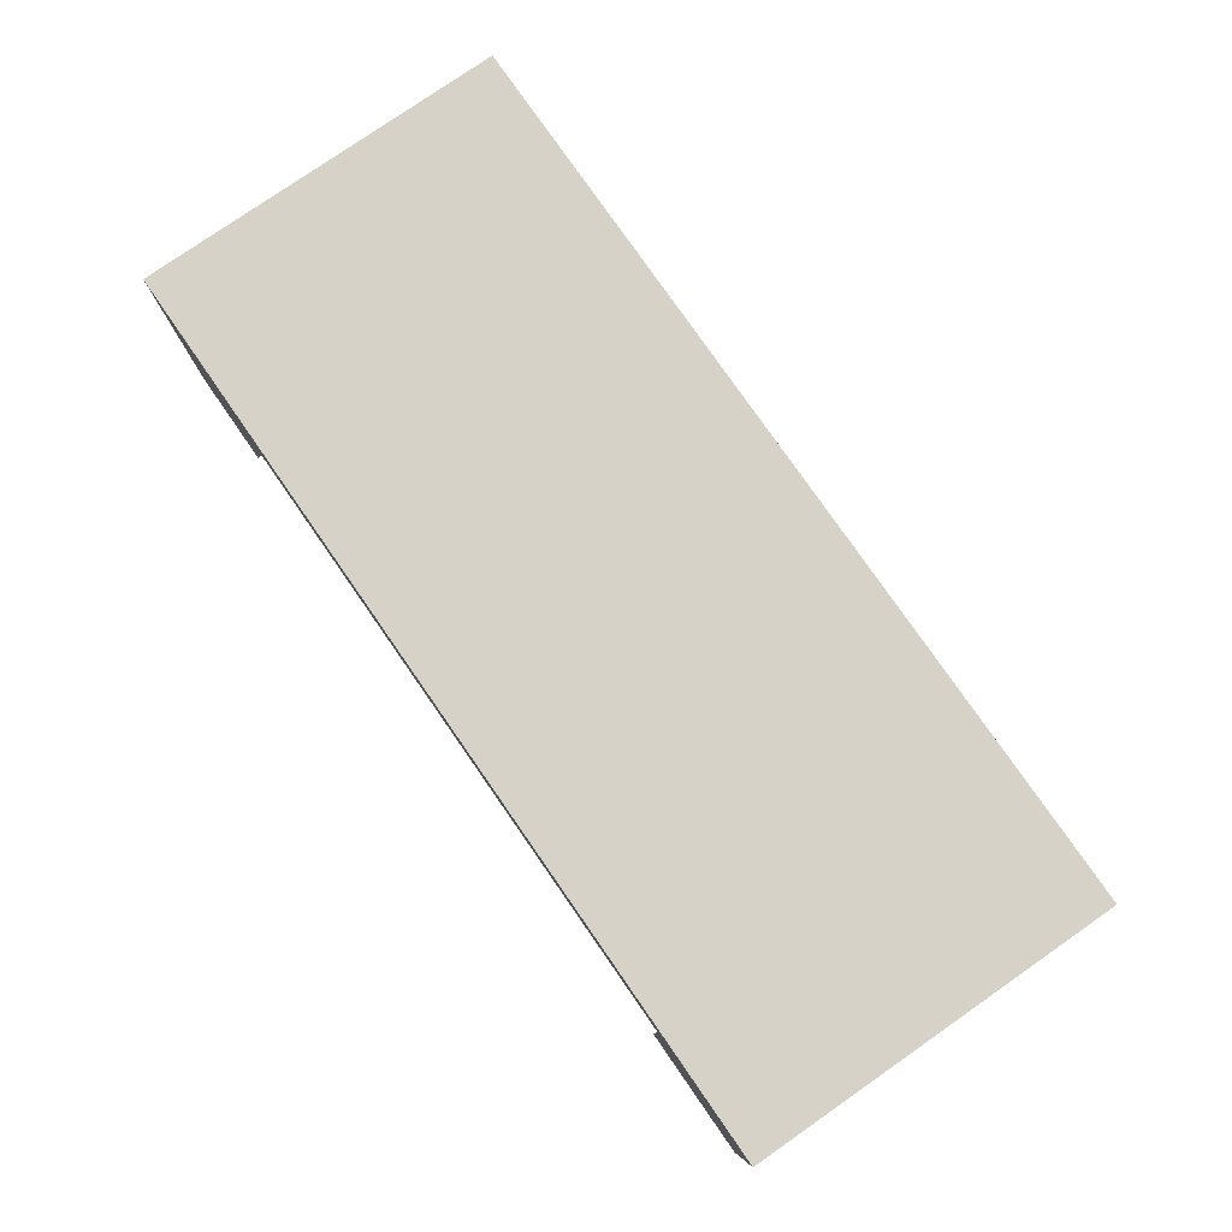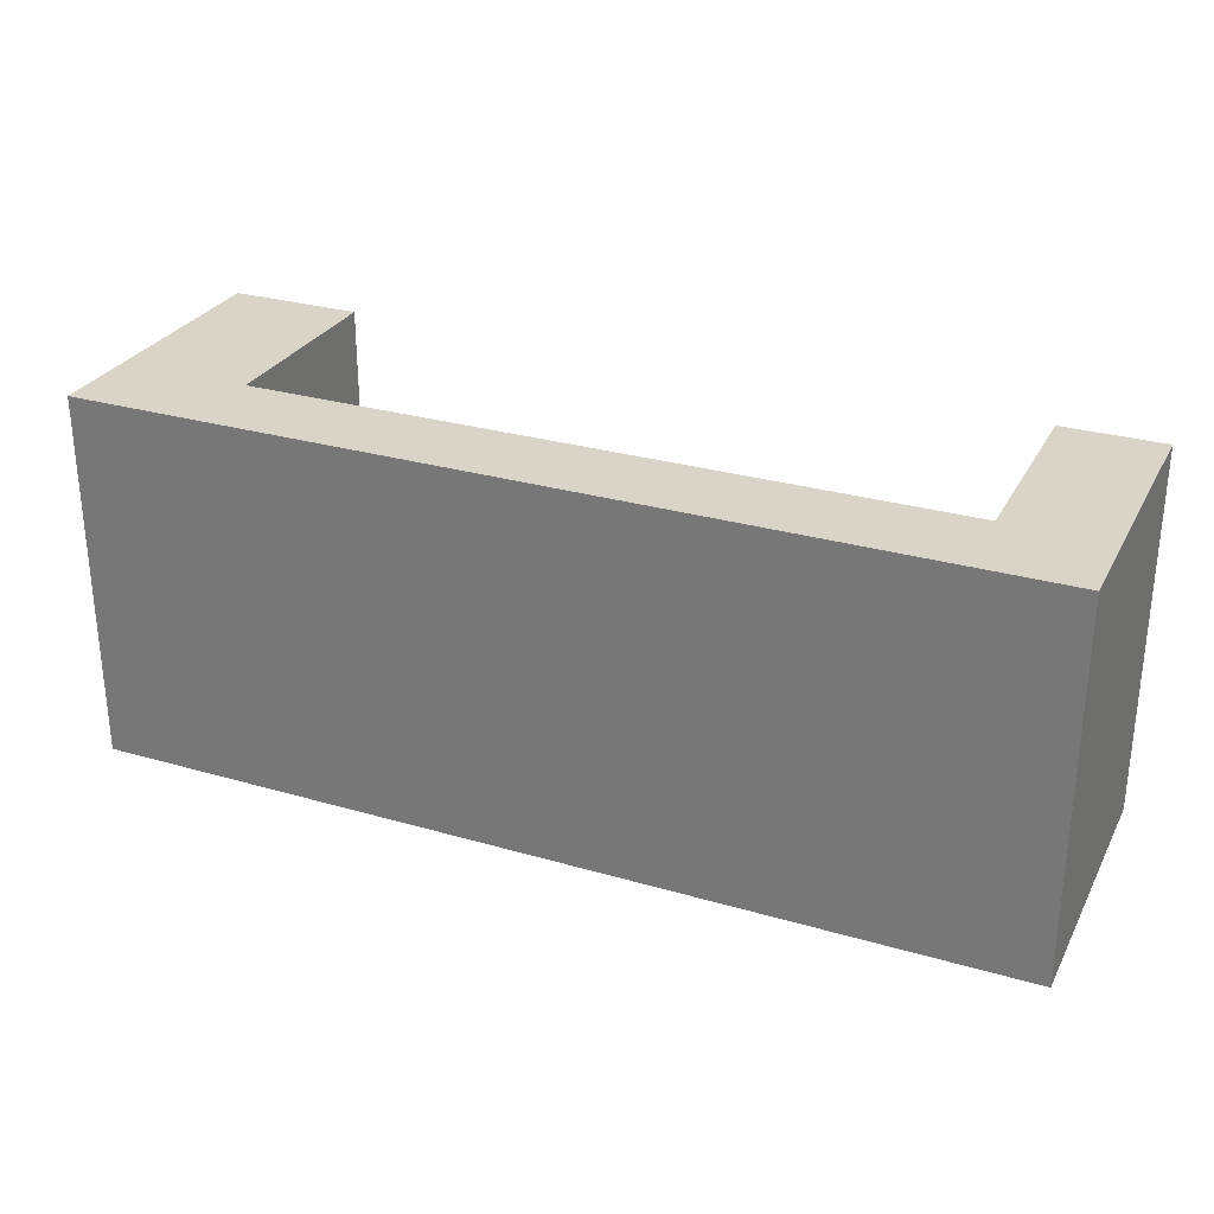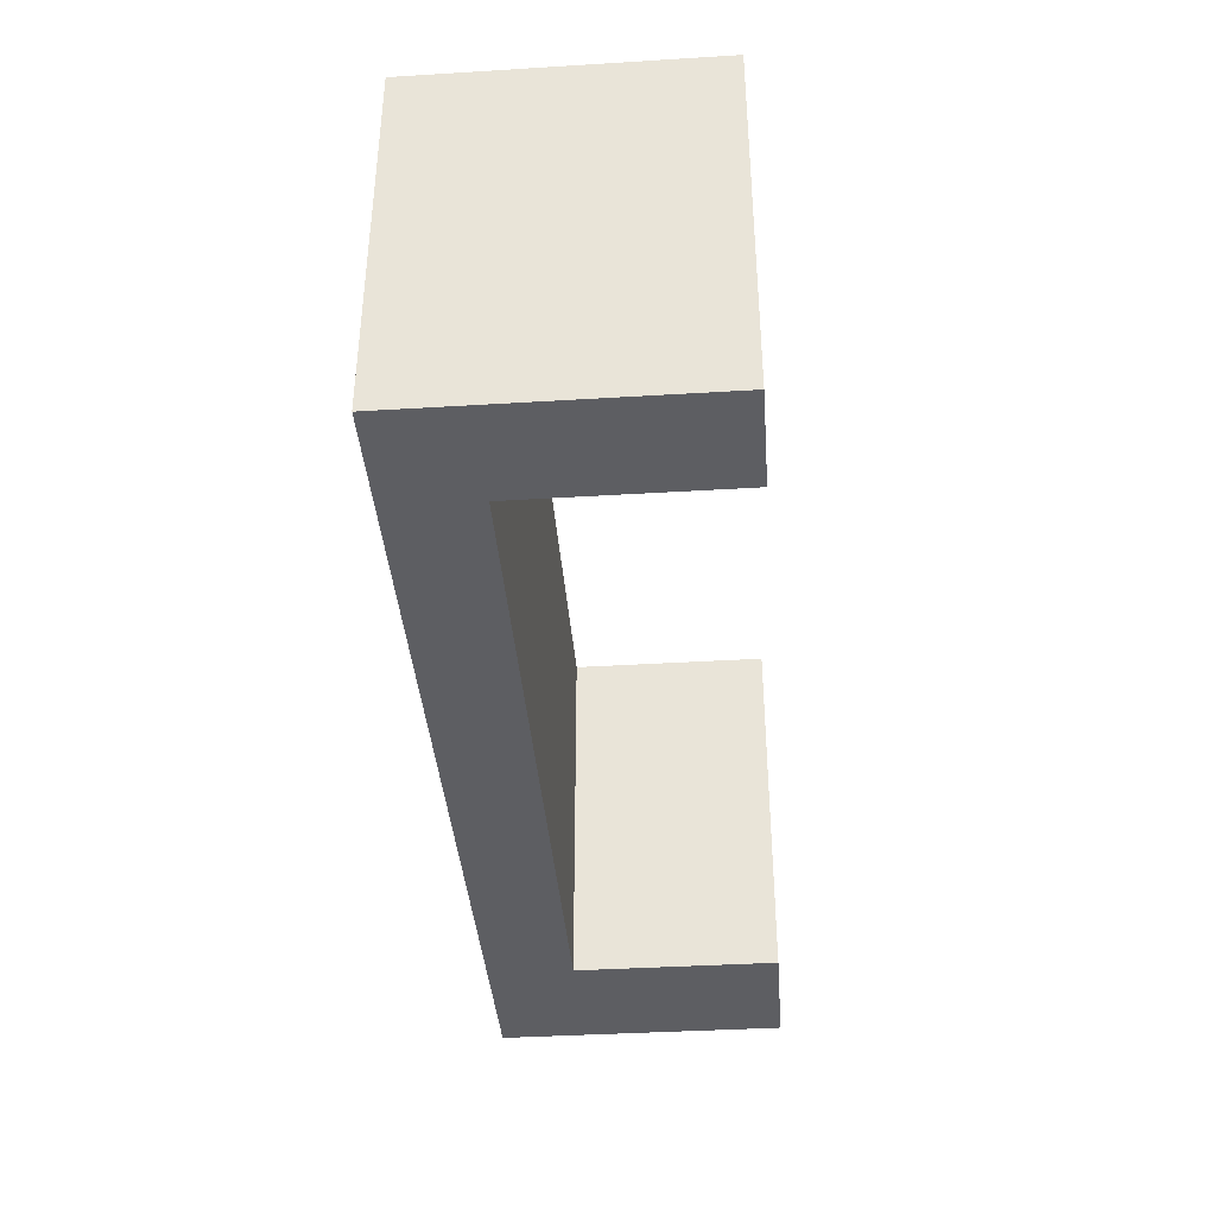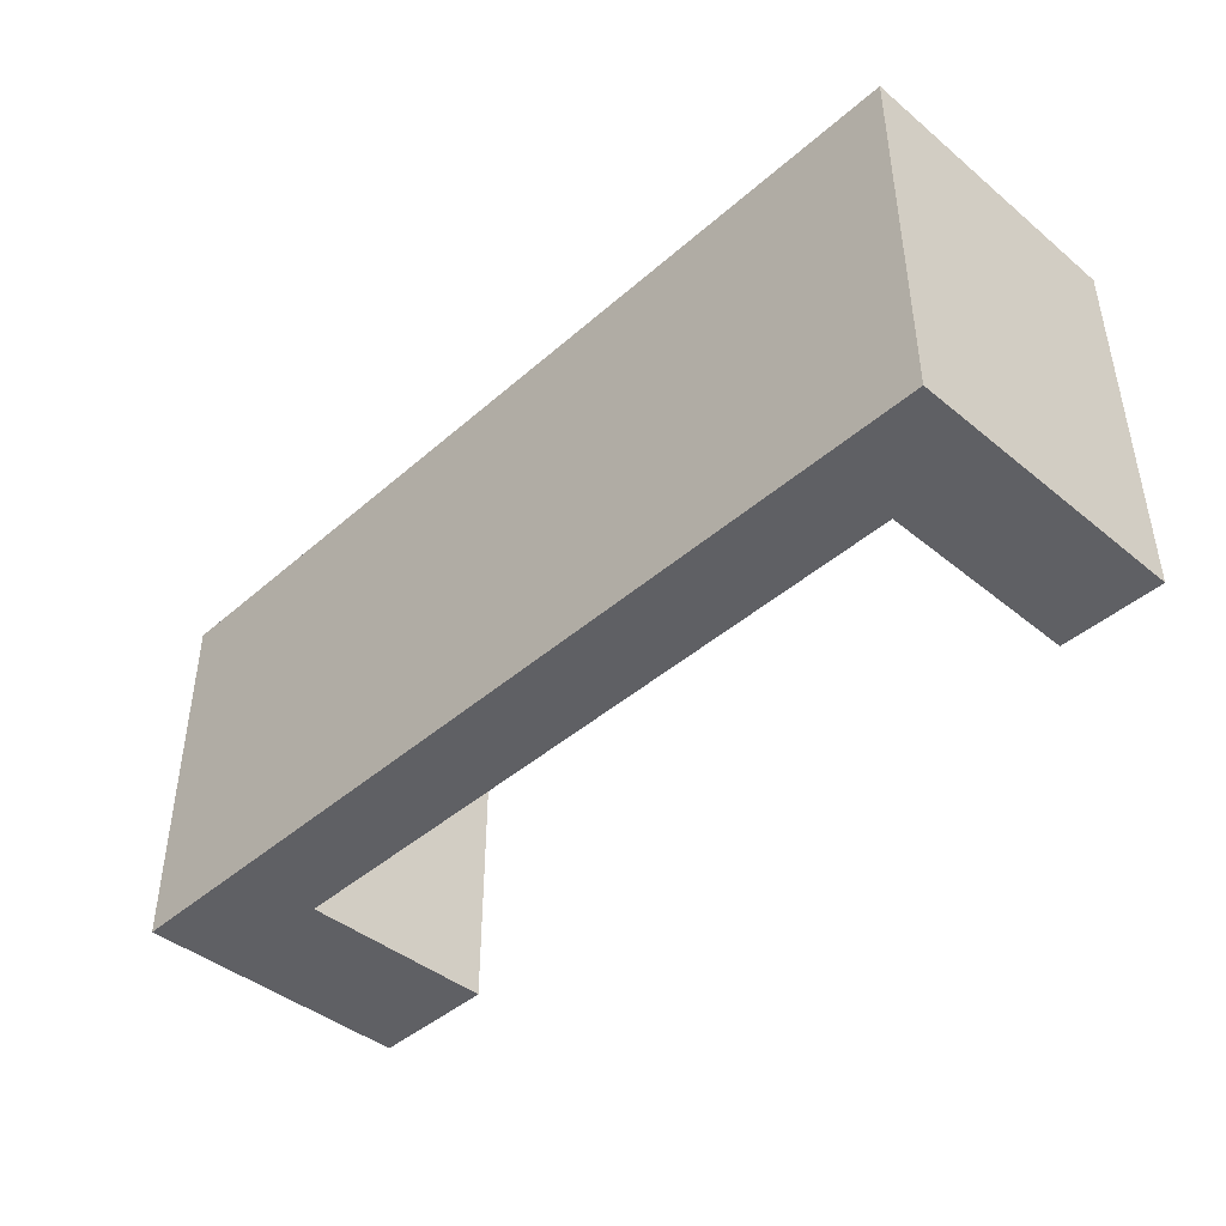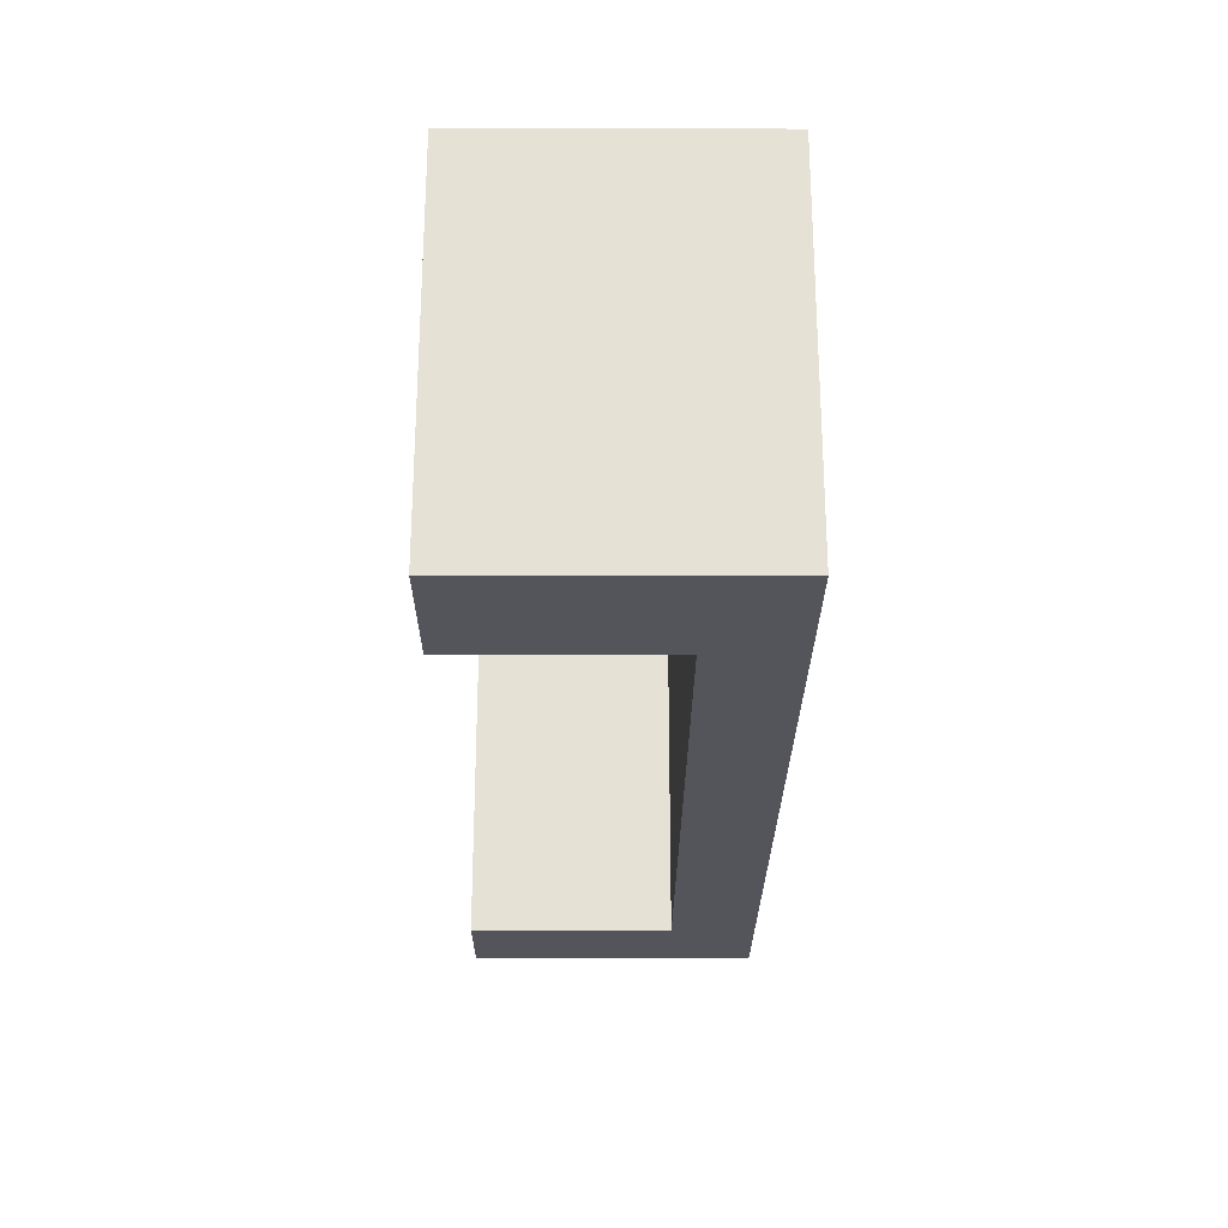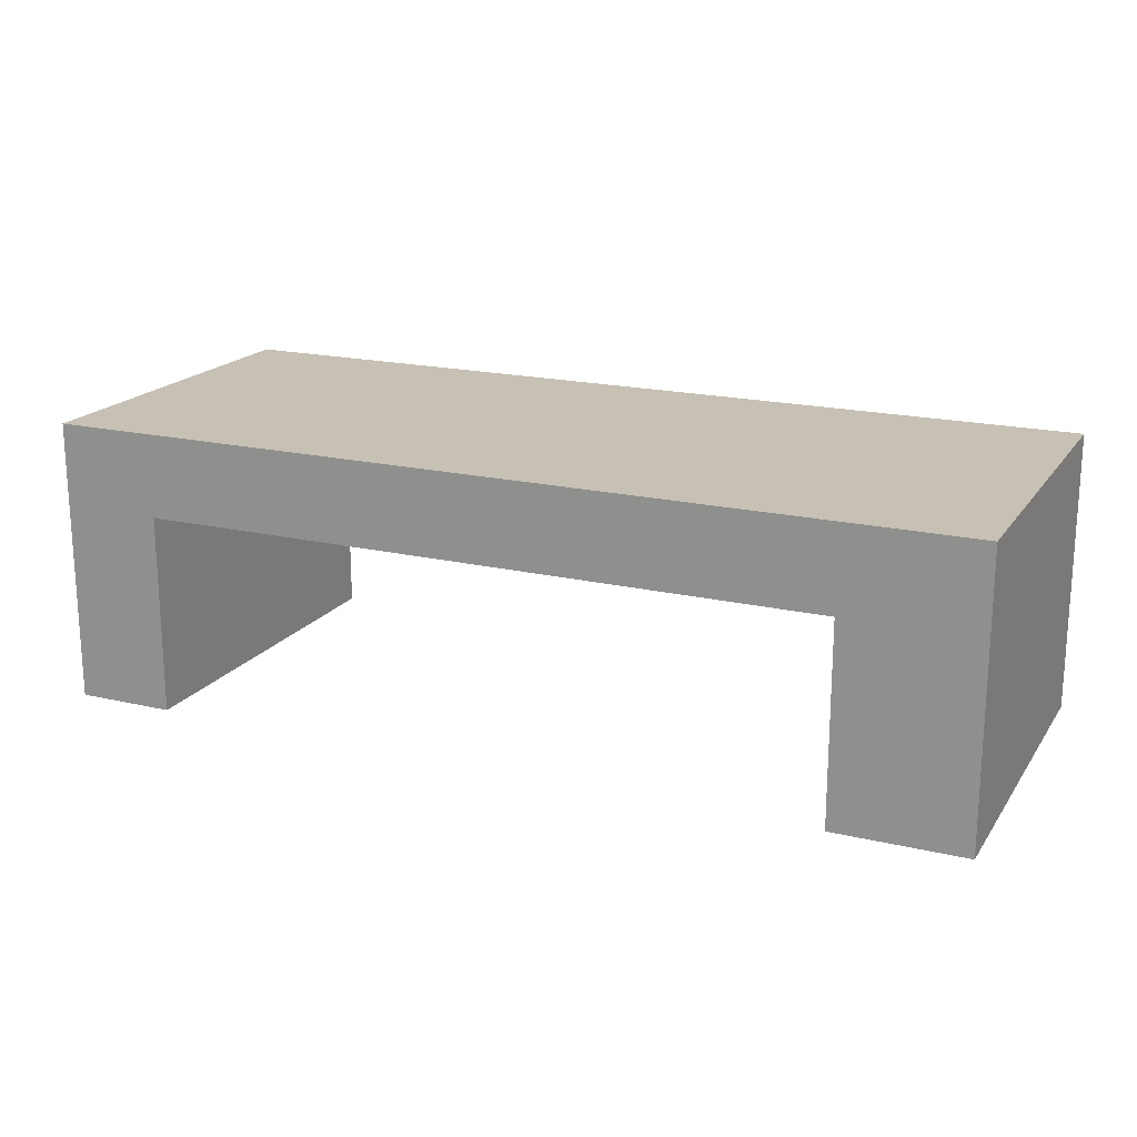
<metadata>
{"format":"obj","ext":"obj","renderer":"f3d","projection":"perspective","resolution":1024,"background":"white","views":[{"elev":78.6,"azim":55.2,"up":"+Y"},{"elev":28.6,"azim":-156.5,"up":"+Z"},{"elev":-38.8,"azim":-85.6,"up":"+Z"},{"elev":-43.2,"azim":-134.1,"up":"+Z"},{"elev":-24.9,"azim":89.8,"up":"+Z"},{"elev":18.6,"azim":24.2,"up":"+Y"}]}
</metadata>
<code>
o BANCO_Cube
v 2.456 -0.03898 -15.7
v 2.456 0.7637 -15.7
v 2.456 -0.03898 -16.74
v 2.456 0.7637 -16.74
v 2.738 -0.03898 -15.7
v 2.738 0.7637 -15.7
v 2.738 -0.03898 -16.74
v 2.738 0.7637 -16.74
v 2.456 0.5281 -15.7
v 2.456 0.5281 -16.74
v 2.738 0.5281 -16.74
v 2.738 0.5281 -15.7
v 5.037 0.7637 -16.74
v 5.037 0.7637 -15.7
v 5.037 0.5281 -16.74
v 5.037 0.5281 -15.7
v 4.667 0.7637 -15.7
v 4.667 0.7637 -16.74
v 4.667 0.5281 -16.74
v 4.667 0.5281 -15.7
v 5.037 -0.02967 -16.74
v 5.037 -0.02967 -15.7
v 4.667 -0.02967 -16.74
v 4.667 -0.02967 -15.7
f 2 10 9
f 4 11 10
f 17 13 18
f 6 9 12
f 7 1 3
f 4 6 8
f 12 1 5
f 11 5 7
f 10 7 3
f 9 3 1
f 13 16 15
f 15 23 19
f 20 14 17
f 18 15 19
f 8 19 11
f 12 17 6
f 11 20 12
f 6 18 8
f 23 22 24
f 20 22 16
f 16 21 15
f 19 24 20
f 2 4 10
f 4 8 11
f 17 14 13
f 6 2 9
f 7 5 1
f 4 2 6
f 12 9 1
f 11 12 5
f 10 11 7
f 9 10 3
f 13 14 16
f 15 21 23
f 20 16 14
f 18 13 15
f 8 18 19
f 12 20 17
f 11 19 20
f 6 17 18
f 23 21 22
f 20 24 22
f 16 22 21
f 19 23 24

</code>
